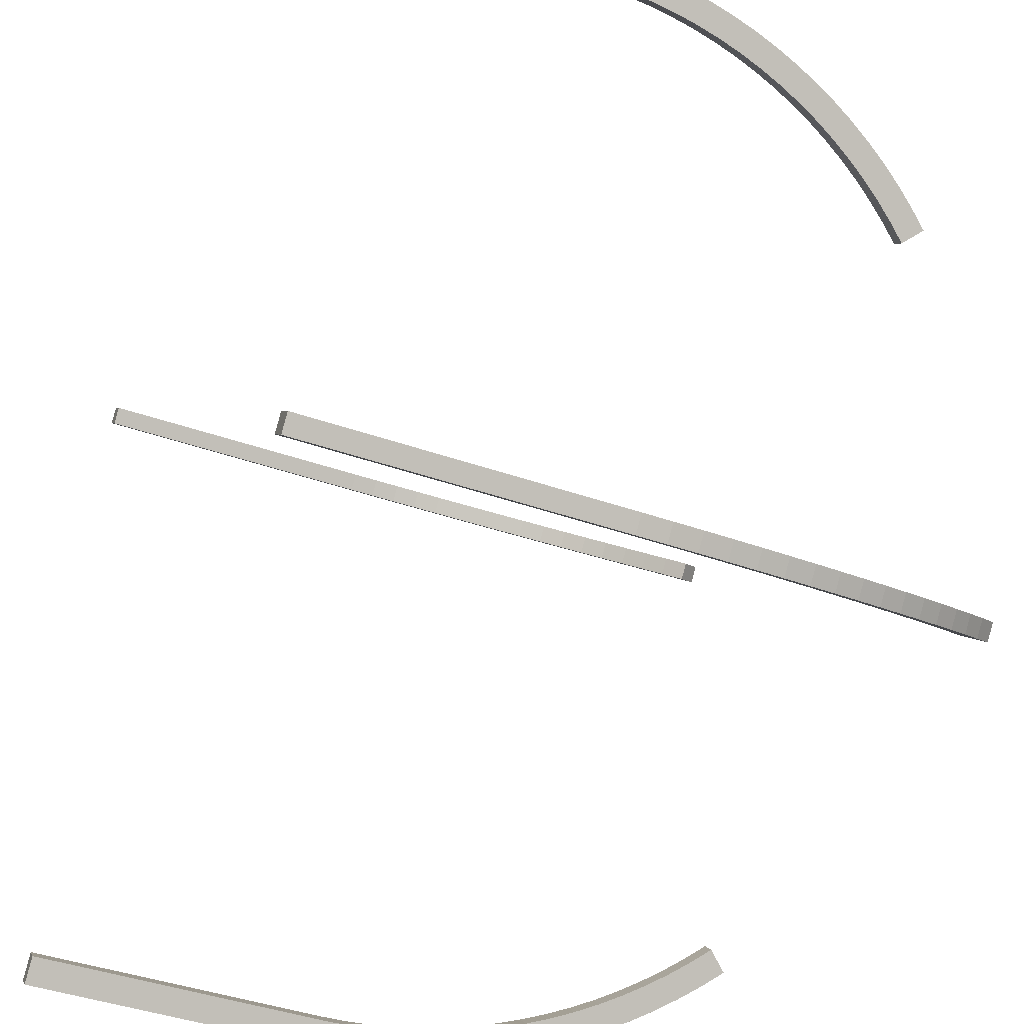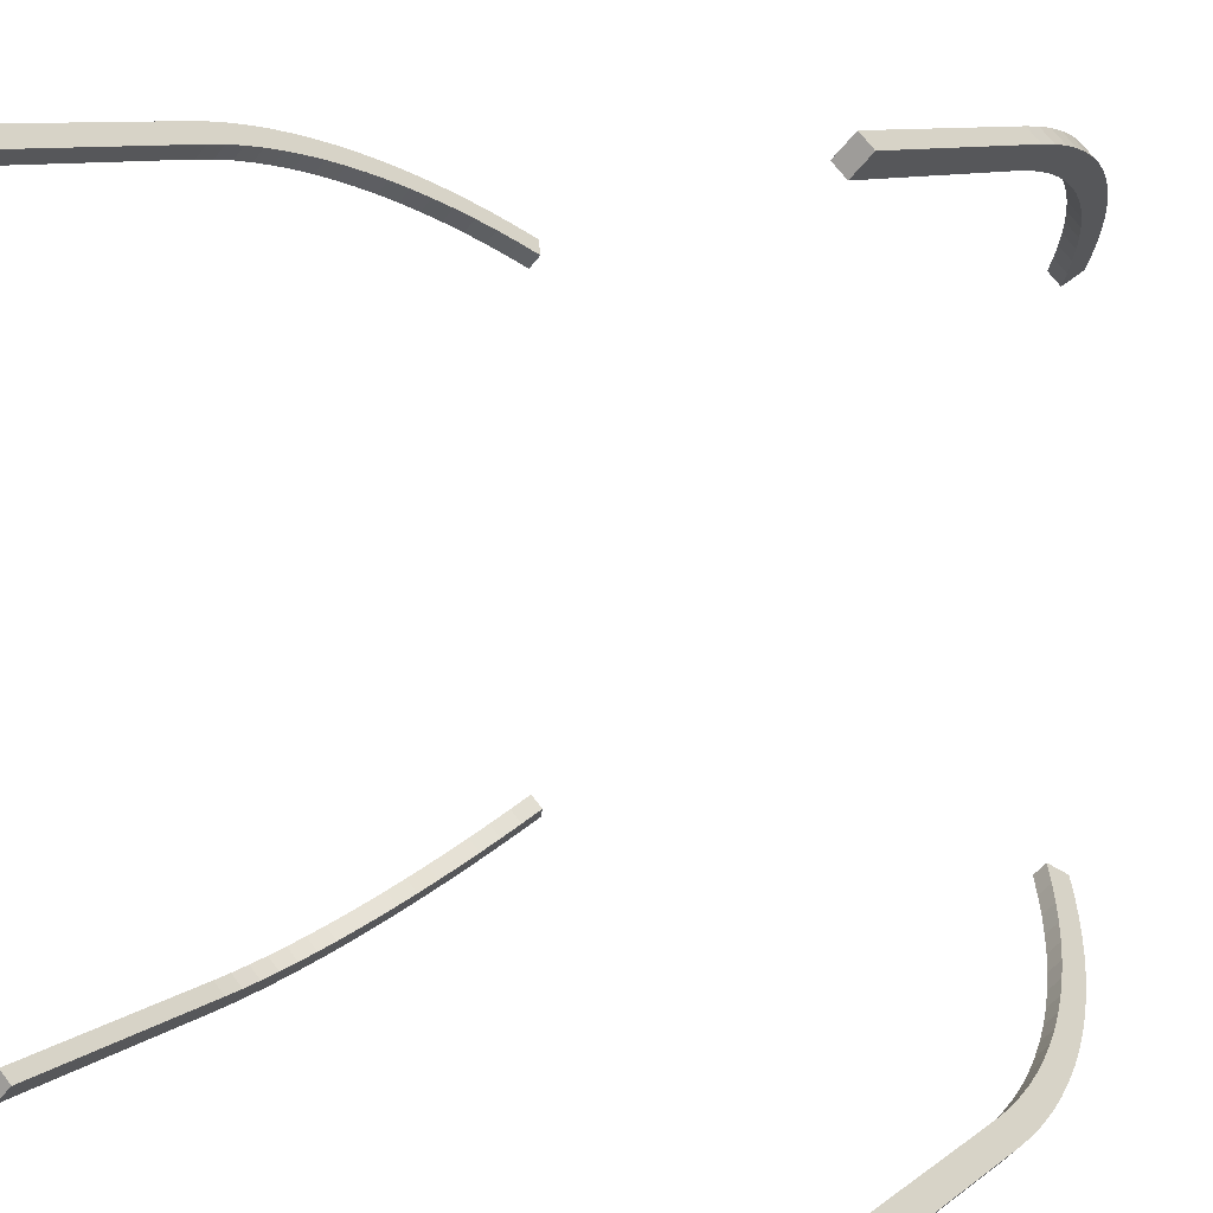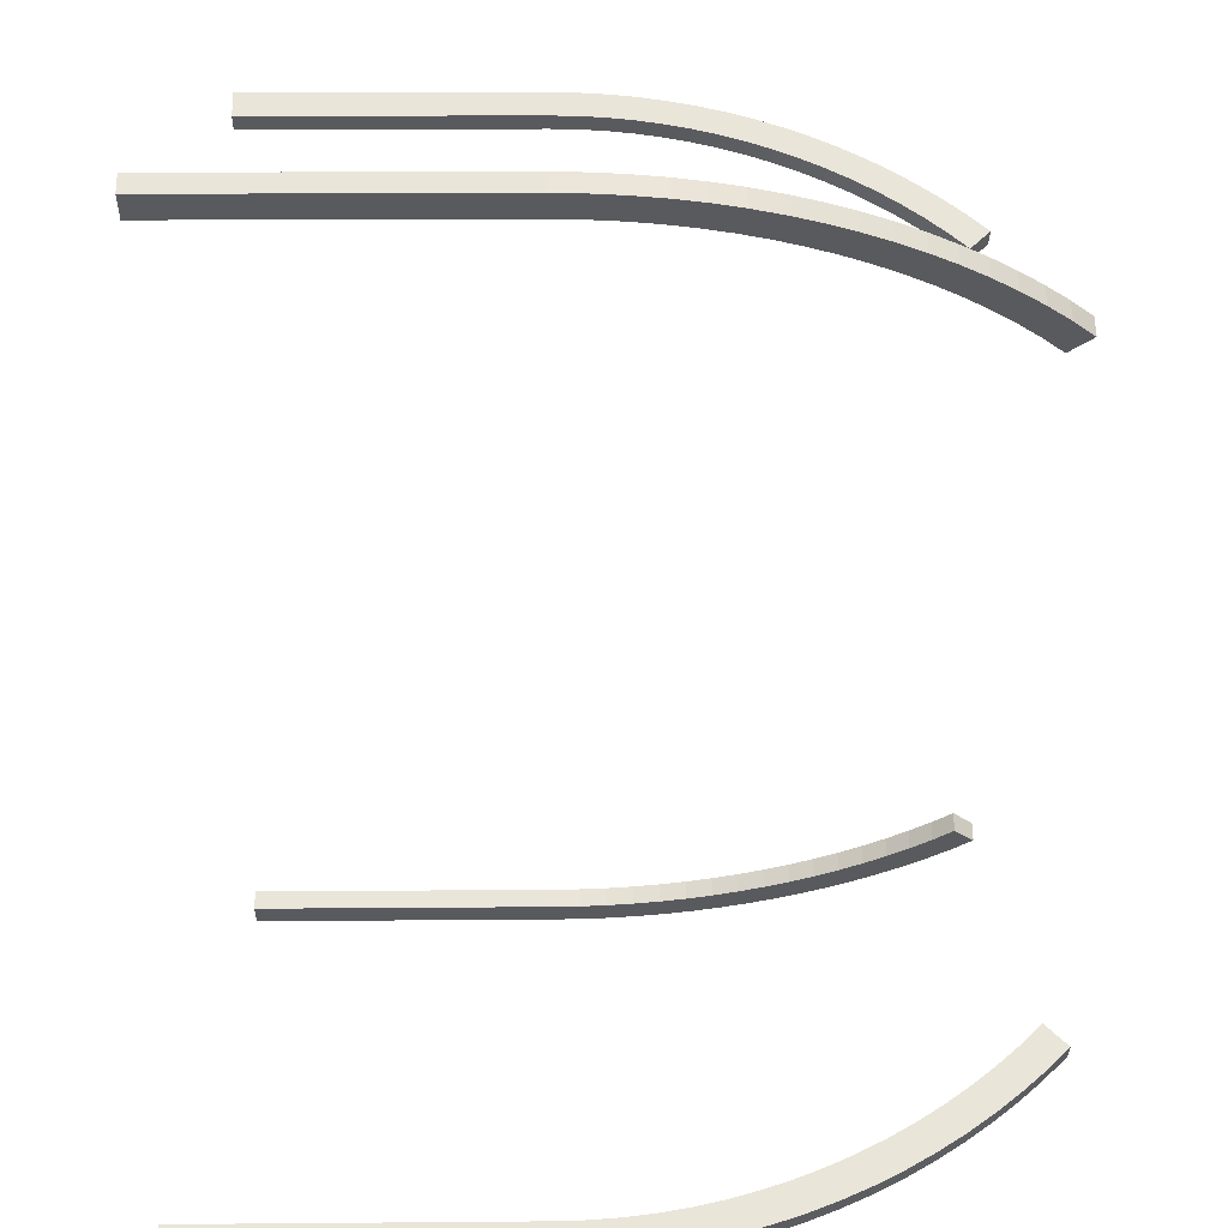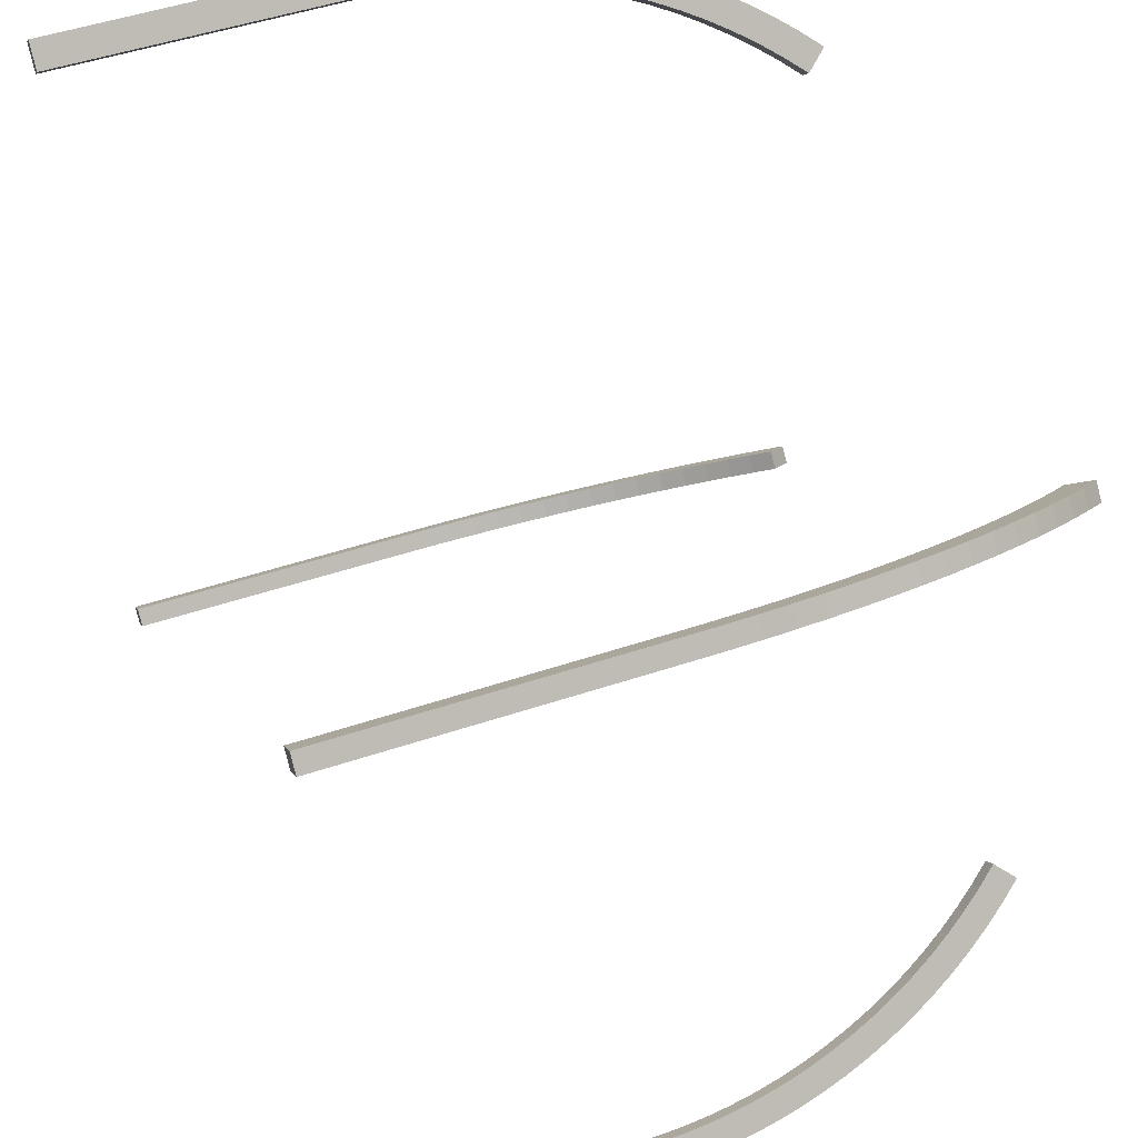
<metadata>
{"format":"obj","ext":"obj","renderer":"f3d","projection":"perspective","resolution":1024,"background":"white","views":[{"elev":-44.7,"azim":68.1,"up":"+Z"},{"elev":9.6,"azim":29.9,"up":"+Z"},{"elev":13.5,"azim":88.9,"up":"+Z"},{"elev":51.2,"azim":70.1,"up":"+Z"}]}
</metadata>
<code>
o Circle
v -4.449 8.766 4.638
v -4.222 8.527 4.411
v 5.724 4.784 -5.535
v 5.442 4.745 -5.254
v -4.609 8.445 4.798
v -4.374 8.222 4.563
v 5.69 5.174 -5.501
v 5.41 5.115 -5.222
v -4.758 8.113 4.946
v -4.515 7.907 4.704
v 5.642 5.561 -5.454
v 5.365 5.483 -5.176
v -4.895 7.771 5.083
v -4.645 7.583 4.834
v 5.582 5.944 -5.393
v 5.307 5.847 -5.119
v -5.019 7.42 5.208
v -4.764 7.249 4.952
v -4.094 9.657 3.906
v -4.286 9.372 4.097
v -4.467 9.075 4.279
v -4.638 8.766 4.449
v -4.798 8.445 4.609
v -4.946 8.113 4.758
v -5.083 7.771 4.895
v -5.208 7.42 5.019
v -5.321 7.061 5.132
v -5.42 6.695 5.232
v -5.508 6.322 5.319
v -5.582 5.944 5.393
v -5.642 5.561 5.454
v -5.69 5.174 5.501
v -5.724 4.784 5.535
v -5.744 4.393 5.556
v -5.751 4 5.563
v 5.508 6.322 -5.319
v 5.237 6.206 -5.048
v -5.132 7.061 5.321
v -4.871 6.908 5.059
v 5.42 6.695 -5.232
v 5.154 6.56 -4.966
v -5.232 6.695 5.42
v -4.966 6.56 5.154
v 5.321 7.061 -5.132
v 5.059 6.908 -4.871
v -5.319 6.322 5.508
v -5.048 6.206 5.237
v 5.208 7.42 -5.019
v 3.706 9.374 -3.894
v 3.888 9.104 -4.076
v 4.06 8.821 -4.248
v 4.222 8.527 -4.411
v 4.374 8.222 -4.563
v 4.515 7.907 -4.704
v 4.645 7.583 -4.834
v 4.764 7.249 -4.952
v 4.871 6.908 -5.059
v 4.966 6.56 -5.154
v 5.048 6.206 -5.237
v 5.119 5.847 -5.307
v 5.176 5.483 -5.365
v 5.222 5.115 -5.41
v 5.254 4.745 -5.442
v 5.273 4.373 -5.462
v 5.28 4 -5.468
v -5.468 4 5.28
v -5.462 4.373 5.273
v -5.442 4.745 5.254
v -5.41 5.115 5.222
v -5.365 5.483 5.176
v -5.307 5.847 5.119
v -5.237 6.206 5.048
v -5.154 6.56 4.966
v -5.059 6.908 4.871
v -4.952 7.249 4.764
v -4.834 7.583 4.645
v -4.704 7.907 4.515
v -4.563 8.222 4.374
v -4.411 8.527 4.222
v -4.248 8.821 4.06
v -4.076 9.104 3.888
v -3.894 9.374 3.706
v 4.952 7.249 -4.764
v -5.393 5.944 5.582
v -5.119 5.847 5.307
v 5.083 7.771 -4.895
v 4.834 7.583 -4.645
v -5.454 5.561 5.642
v -5.176 5.483 5.365
v 4.946 8.113 -4.758
v 4.704 7.907 -4.515
v -5.501 5.174 5.69
v -5.222 5.115 5.41
v 4.798 8.445 -4.609
v 4.563 8.222 -4.374
v -5.535 4.784 5.724
v -5.254 4.745 5.442
v 4.638 8.766 -4.449
v 5.563 4 -5.751
v 5.556 4.393 -5.744
v 5.535 4.784 -5.724
v 5.501 5.174 -5.69
v 5.454 5.561 -5.642
v 5.393 5.944 -5.582
v 5.319 6.322 -5.508
v 5.232 6.695 -5.42
v 5.132 7.061 -5.321
v 5.019 7.42 -5.208
v 4.895 7.771 -5.083
v 4.758 8.113 -4.946
v 4.609 8.445 -4.798
v 4.449 8.766 -4.638
v 4.279 9.075 -4.467
v 4.097 9.372 -4.286
v 3.906 9.657 -4.094
v 4.411 8.527 -4.222
v -5.556 4.393 5.744
v -5.273 4.373 5.462
v 4.467 9.075 -4.279
v 4.248 8.821 -4.06
v -5.563 4 5.751
v -5.28 4 5.468
v 4.286 9.372 -4.097
v 4.076 9.104 -3.888
v 4.094 9.657 -3.906
v 3.894 9.374 -3.706
v 5.563 -0.1667 -5.751
v -5.468 -0.1667 5.28
v 5.28 -0.1667 -5.468
v -5.751 -0.1667 5.563
v 5.462 4.373 -5.273
v 5.744 4.393 -5.556
v 5.751 4 -5.563
v 5.468 4 -5.28
v -4.06 8.821 4.248
v -4.279 9.075 4.467
v -3.888 9.104 4.076
v -4.097 9.372 4.286
v -3.706 9.374 3.894
v -3.906 9.657 4.094
v -5.563 -0.1667 5.751
v -5.28 -0.1667 5.468
v 5.468 -0.1667 -5.28
v 5.751 -0.1667 -5.563
v -4.638 8.766 -4.449
v -4.411 8.527 -4.222
v 5.535 4.784 5.724
v 5.254 4.745 5.442
v -4.798 8.445 -4.609
v -4.563 8.222 -4.374
v 5.501 5.174 5.69
v 5.222 5.115 5.41
v -4.946 8.113 -4.758
v -4.704 7.907 -4.515
v 5.454 5.561 5.642
v 5.176 5.483 5.365
v -5.083 7.771 -4.895
v -4.834 7.583 -4.645
v 5.393 5.944 5.582
v 5.119 5.847 5.307
v -5.208 7.42 -5.019
v -4.952 7.249 -4.764
v -3.906 9.657 -4.094
v -4.097 9.372 -4.286
v -4.279 9.075 -4.467
v -4.449 8.766 -4.638
v -4.609 8.445 -4.798
v -4.758 8.113 -4.946
v -4.895 7.771 -5.083
v -5.019 7.42 -5.208
v -5.132 7.061 -5.321
v -5.232 6.695 -5.42
v -5.319 6.322 -5.508
v -5.393 5.944 -5.582
v -5.454 5.561 -5.642
v -5.501 5.174 -5.69
v -5.535 4.784 -5.724
v -5.556 4.393 -5.744
v -5.563 4 -5.751
v 5.319 6.322 5.508
v 5.048 6.206 5.237
v -5.321 7.061 -5.132
v -5.059 6.908 -4.871
v 5.232 6.695 5.42
v 4.966 6.56 5.154
v -5.42 6.695 -5.232
v -5.154 6.56 -4.966
v 5.132 7.061 5.321
v 4.871 6.908 5.059
v -5.508 6.322 -5.319
v -5.237 6.206 -5.048
v 5.019 7.42 5.208
v 3.894 9.374 3.706
v 4.076 9.104 3.888
v 4.248 8.821 4.06
v 4.411 8.527 4.222
v 4.563 8.222 4.374
v 4.704 7.907 4.515
v 4.834 7.583 4.645
v 4.952 7.249 4.764
v 5.059 6.908 4.871
v 5.154 6.56 4.966
v 5.237 6.206 5.048
v 5.307 5.847 5.119
v 5.365 5.483 5.176
v 5.41 5.115 5.222
v 5.442 4.745 5.254
v 5.462 4.373 5.273
v 5.468 4 5.28
v -5.28 4 -5.468
v -5.273 4.373 -5.462
v -5.254 4.745 -5.442
v -5.222 5.115 -5.41
v -5.176 5.483 -5.365
v -5.119 5.847 -5.307
v -5.048 6.206 -5.237
v -4.966 6.56 -5.154
v -4.871 6.908 -5.059
v -4.764 7.249 -4.952
v -4.645 7.583 -4.834
v -4.515 7.907 -4.704
v -4.374 8.222 -4.563
v -4.222 8.527 -4.411
v -4.06 8.821 -4.248
v -3.888 9.104 -4.076
v -3.706 9.374 -3.894
v 4.764 7.249 4.952
v -5.582 5.944 -5.393
v -5.307 5.847 -5.119
v 4.895 7.771 5.083
v 4.645 7.583 4.834
v -5.642 5.561 -5.454
v -5.365 5.483 -5.176
v 4.758 8.113 4.946
v 4.515 7.907 4.704
v -5.69 5.174 -5.501
v -5.41 5.115 -5.222
v 4.609 8.445 4.798
v 4.374 8.222 4.563
v -5.724 4.784 -5.535
v -5.442 4.745 -5.254
v 4.449 8.766 4.638
v 5.751 4 5.563
v 5.744 4.393 5.556
v 5.724 4.784 5.535
v 5.69 5.174 5.501
v 5.642 5.561 5.454
v 5.582 5.944 5.393
v 5.508 6.322 5.319
v 5.42 6.695 5.232
v 5.321 7.061 5.132
v 5.208 7.42 5.019
v 5.083 7.771 4.895
v 4.946 8.113 4.758
v 4.798 8.445 4.609
v 4.638 8.766 4.449
v 4.467 9.075 4.279
v 4.286 9.372 4.097
v 4.094 9.657 3.906
v 4.222 8.527 4.411
v -5.744 4.393 -5.556
v -5.462 4.373 -5.273
v 4.279 9.075 4.467
v 4.06 8.821 4.248
v -5.751 4 -5.563
v -5.468 4 -5.28
v 4.097 9.372 4.286
v 3.888 9.104 4.076
v 3.906 9.657 4.094
v 3.706 9.374 3.894
v 5.751 -0.1667 5.563
v -5.28 -0.1667 -5.468
v 5.468 -0.1667 5.28
v -5.563 -0.1667 -5.751
v 5.273 4.373 5.462
v 5.556 4.393 5.744
v 5.563 4 5.751
v 5.28 4 5.468
v -4.248 8.821 -4.06
v -4.467 9.075 -4.279
v -4.076 9.104 -3.888
v -4.286 9.372 -4.097
v -3.894 9.374 -3.706
v -4.094 9.657 -3.906
v -5.751 -0.1667 -5.563
v -5.468 -0.1667 -5.28
v 5.28 -0.1667 5.468
v 5.563 -0.1667 5.751
f 107 58 57
f 27 73 28
f 105 58 106
f 27 75 74
f 105 60 59
f 122 117 121
f 26 76 75
f 103 60 104
f 120 98 119
f 25 77 76
f 102 61 103
f 117 97 96
f 23 77 24
f 102 63 62
f 116 94 98
f 22 78 23
f 101 64 63
f 96 93 92
f 21 79 22
f 100 65 64
f 95 90 94
f 21 81 80
f 93 88 92
f 20 82 81
f 90 87 86
f 89 84 88
f 87 48 86
f 85 46 84
f 83 44 48
f 46 43 42
f 138 139 140
f 136 137 138
f 132 134 133
f 2 136 1
f 29 73 72
f 107 56 108
f 30 72 71
f 3 131 132
f 108 55 109
f 31 71 70
f 6 1 5
f 110 55 54
f 31 69 32
f 7 4 3
f 110 53 111
f 33 69 68
f 10 5 9
f 112 53 52
f 34 68 67
f 11 8 7
f 112 51 113
f 34 66 35
f 13 10 9
f 113 50 114
f 16 11 15
f 114 49 115
f 17 14 13
f 36 16 15
f 38 18 17
f 41 36 40
f 43 38 42
f 44 41 40
f 128 35 66
f 99 129 65
f 124 119 123
f 125 124 123
f 121 142 122
f 133 143 144
f 79 6 78
f 52 120 51
f 27 42 38
f 107 40 106
f 80 2 79
f 53 116 52
f 29 42 28
f 107 48 44
f 80 137 135
f 53 91 95
f 30 46 29
f 109 48 108
f 81 139 137
f 54 87 91
f 30 88 84
f 110 86 109
f 55 83 87
f 31 92 88
f 111 90 110
f 57 83 56
f 32 96 92
f 111 98 94
f 58 45 57
f 33 117 96
f 112 119 98
f 59 41 58
f 34 121 117
f 113 123 119
f 59 16 37
f 115 123 114
f 60 12 16
f 61 8 12
f 62 4 8
f 64 4 63
f 65 131 64
f 66 118 122
f 67 97 118
f 69 97 68
f 70 93 69
f 82 140 139
f 70 85 89
f 20 140 19
f 71 47 85
f 21 138 20
f 130 121 35
f 99 132 133
f 72 43 47
f 22 136 21
f 66 142 128
f 100 3 132
f 74 43 73
f 22 5 1
f 129 134 65
f 101 7 3
f 115 126 125
f 75 39 74
f 24 5 23
f 99 144 127
f 103 7 102
f 76 18 75
f 24 13 9
f 127 143 129
f 104 11 103
f 77 14 76
f 50 126 49
f 25 17 13
f 128 141 130
f 104 36 15
f 77 6 10
f 50 120 124
f 27 17 26
f 106 36 105
f 251 202 201
f 171 217 172
f 249 202 250
f 171 219 218
f 249 204 203
f 266 261 265
f 170 220 219
f 247 204 248
f 263 260 242
f 169 221 220
f 246 205 247
f 261 241 240
f 167 221 168
f 246 207 206
f 260 238 242
f 166 222 167
f 245 208 207
f 240 237 236
f 165 223 166
f 244 209 208
f 239 234 238
f 165 225 224
f 237 232 236
f 164 226 225
f 234 231 230
f 233 228 232
f 231 192 230
f 229 190 228
f 227 188 192
f 190 187 186
f 282 283 284
f 280 281 282
f 276 278 277
f 145 279 280
f 173 217 216
f 251 200 252
f 174 216 215
f 147 275 276
f 252 199 253
f 174 214 175
f 150 145 149
f 254 199 198
f 175 213 176
f 152 147 151
f 254 197 255
f 177 213 212
f 154 149 153
f 255 196 256
f 178 212 211
f 155 152 151
f 257 196 195
f 178 210 179
f 157 154 153
f 257 194 258
f 159 156 155
f 259 194 193
f 161 158 157
f 180 160 159
f 182 162 161
f 185 180 184
f 187 182 186
f 188 185 184
f 272 179 210
f 243 273 209
f 268 263 267
f 269 268 267
f 265 286 266
f 277 287 288
f 223 150 222
f 196 264 195
f 172 182 171
f 251 184 250
f 224 146 223
f 196 239 260
f 173 186 172
f 252 188 251
f 224 281 279
f 198 239 197
f 174 190 173
f 253 192 252
f 225 283 281
f 199 235 198
f 174 232 228
f 254 230 253
f 199 227 231
f 176 232 175
f 254 238 234
f 200 189 227
f 176 240 236
f 256 238 255
f 202 189 201
f 178 240 177
f 256 263 242
f 202 181 185
f 179 261 178
f 258 263 257
f 203 160 181
f 259 267 258
f 204 156 160
f 206 156 205
f 206 148 152
f 207 275 148
f 208 278 275
f 211 266 210
f 212 262 211
f 213 241 212
f 214 237 213
f 226 284 283
f 214 229 233
f 164 284 163
f 216 229 215
f 165 282 164
f 274 265 179
f 244 277 243
f 216 187 191
f 166 280 165
f 210 286 272
f 244 147 276
f 217 183 187
f 167 145 166
f 273 278 209
f 246 147 245
f 193 269 259
f 218 162 183
f 168 149 167
f 243 288 271
f 246 155 151
f 220 162 219
f 168 157 153
f 271 287 273
f 248 155 247
f 220 154 158
f 193 268 270
f 170 157 169
f 272 285 274
f 249 159 248
f 222 154 221
f 194 264 268
f 171 161 170
f 249 184 180
f 107 106 58
f 27 74 73
f 105 59 58
f 27 26 75
f 105 104 60
f 122 118 117
f 26 25 76
f 103 61 60
f 120 116 98
f 25 24 77
f 102 62 61
f 117 118 97
f 23 78 77
f 102 101 63
f 116 95 94
f 22 79 78
f 101 100 64
f 96 97 93
f 21 80 79
f 100 99 65
f 95 91 90
f 21 20 81
f 93 89 88
f 20 19 82
f 90 91 87
f 89 85 84
f 87 83 48
f 85 47 46
f 83 45 44
f 46 47 43
f 138 137 139
f 136 135 137
f 132 131 134
f 2 135 136
f 29 28 73
f 107 57 56
f 30 29 72
f 3 4 131
f 108 56 55
f 31 30 71
f 6 2 1
f 110 109 55
f 31 70 69
f 7 8 4
f 110 54 53
f 33 32 69
f 10 6 5
f 112 111 53
f 34 33 68
f 11 12 8
f 112 52 51
f 34 67 66
f 13 14 10
f 113 51 50
f 16 12 11
f 114 50 49
f 17 18 14
f 36 37 16
f 38 39 18
f 41 37 36
f 43 39 38
f 44 45 41
f 128 130 35
f 99 127 129
f 124 120 119
f 125 126 124
f 121 141 142
f 133 134 143
f 79 2 6
f 52 116 120
f 27 28 42
f 107 44 40
f 80 135 2
f 53 95 116
f 29 46 42
f 107 108 48
f 80 81 137
f 53 54 91
f 30 84 46
f 109 86 48
f 81 82 139
f 54 55 87
f 30 31 88
f 110 90 86
f 55 56 83
f 31 32 92
f 111 94 90
f 57 45 83
f 32 33 96
f 111 112 98
f 58 41 45
f 33 34 117
f 112 113 119
f 59 37 41
f 34 35 121
f 113 114 123
f 59 60 16
f 115 125 123
f 60 61 12
f 61 62 8
f 62 63 4
f 64 131 4
f 65 134 131
f 66 67 118
f 67 68 97
f 69 93 97
f 70 89 93
f 82 19 140
f 70 71 85
f 20 138 140
f 71 72 47
f 21 136 138
f 130 141 121
f 99 100 132
f 72 73 43
f 22 1 136
f 66 122 142
f 100 101 3
f 74 39 43
f 22 23 5
f 129 143 134
f 101 102 7
f 115 49 126
f 75 18 39
f 24 9 5
f 99 133 144
f 103 11 7
f 76 14 18
f 24 25 13
f 127 144 143
f 104 15 11
f 77 10 14
f 50 124 126
f 25 26 17
f 128 142 141
f 104 105 36
f 77 78 6
f 50 51 120
f 27 38 17
f 106 40 36
f 251 250 202
f 171 218 217
f 249 203 202
f 171 170 219
f 249 248 204
f 266 262 261
f 170 169 220
f 247 205 204
f 263 264 260
f 169 168 221
f 246 206 205
f 261 262 241
f 167 222 221
f 246 245 207
f 260 239 238
f 166 223 222
f 245 244 208
f 240 241 237
f 165 224 223
f 244 243 209
f 239 235 234
f 165 164 225
f 237 233 232
f 164 163 226
f 234 235 231
f 233 229 228
f 231 227 192
f 229 191 190
f 227 189 188
f 190 191 187
f 282 281 283
f 280 279 281
f 276 275 278
f 145 146 279
f 173 172 217
f 251 201 200
f 174 173 216
f 147 148 275
f 252 200 199
f 174 215 214
f 150 146 145
f 254 253 199
f 175 214 213
f 152 148 147
f 254 198 197
f 177 176 213
f 154 150 149
f 255 197 196
f 178 177 212
f 155 156 152
f 257 256 196
f 178 211 210
f 157 158 154
f 257 195 194
f 159 160 156
f 259 258 194
f 161 162 158
f 180 181 160
f 182 183 162
f 185 181 180
f 187 183 182
f 188 189 185
f 272 274 179
f 243 271 273
f 268 264 263
f 269 270 268
f 265 285 286
f 277 278 287
f 223 146 150
f 196 260 264
f 172 186 182
f 251 188 184
f 224 279 146
f 196 197 239
f 173 190 186
f 252 192 188
f 224 225 281
f 198 235 239
f 174 228 190
f 253 230 192
f 225 226 283
f 199 231 235
f 174 175 232
f 254 234 230
f 199 200 227
f 176 236 232
f 254 255 238
f 200 201 189
f 176 177 240
f 256 242 238
f 202 185 189
f 178 261 240
f 256 257 263
f 202 203 181
f 179 265 261
f 258 267 263
f 203 204 160
f 259 269 267
f 204 205 156
f 206 152 156
f 206 207 148
f 207 208 275
f 208 209 278
f 211 262 266
f 212 241 262
f 213 237 241
f 214 233 237
f 226 163 284
f 214 215 229
f 164 282 284
f 216 191 229
f 165 280 282
f 274 285 265
f 244 276 277
f 216 217 187
f 166 145 280
f 210 266 286
f 244 245 147
f 217 218 183
f 167 149 145
f 273 287 278
f 246 151 147
f 193 270 269
f 218 219 162
f 168 153 149
f 243 277 288
f 246 247 155
f 220 158 162
f 168 169 157
f 271 288 287
f 248 159 155
f 220 221 154
f 193 194 268
f 170 161 157
f 272 286 285
f 249 180 159
f 222 150 154
f 194 195 264
f 171 182 161
f 249 250 184

</code>
